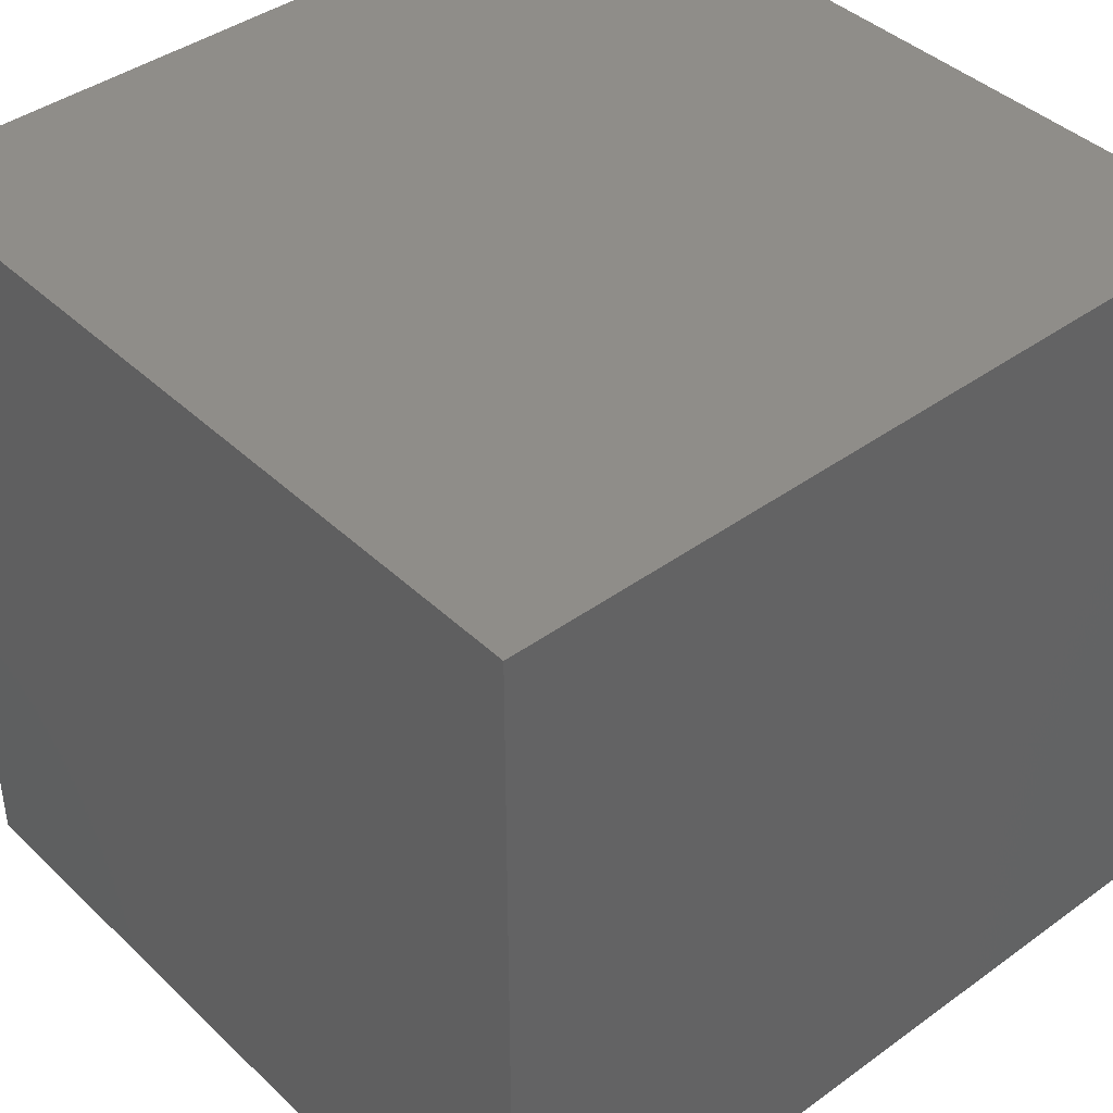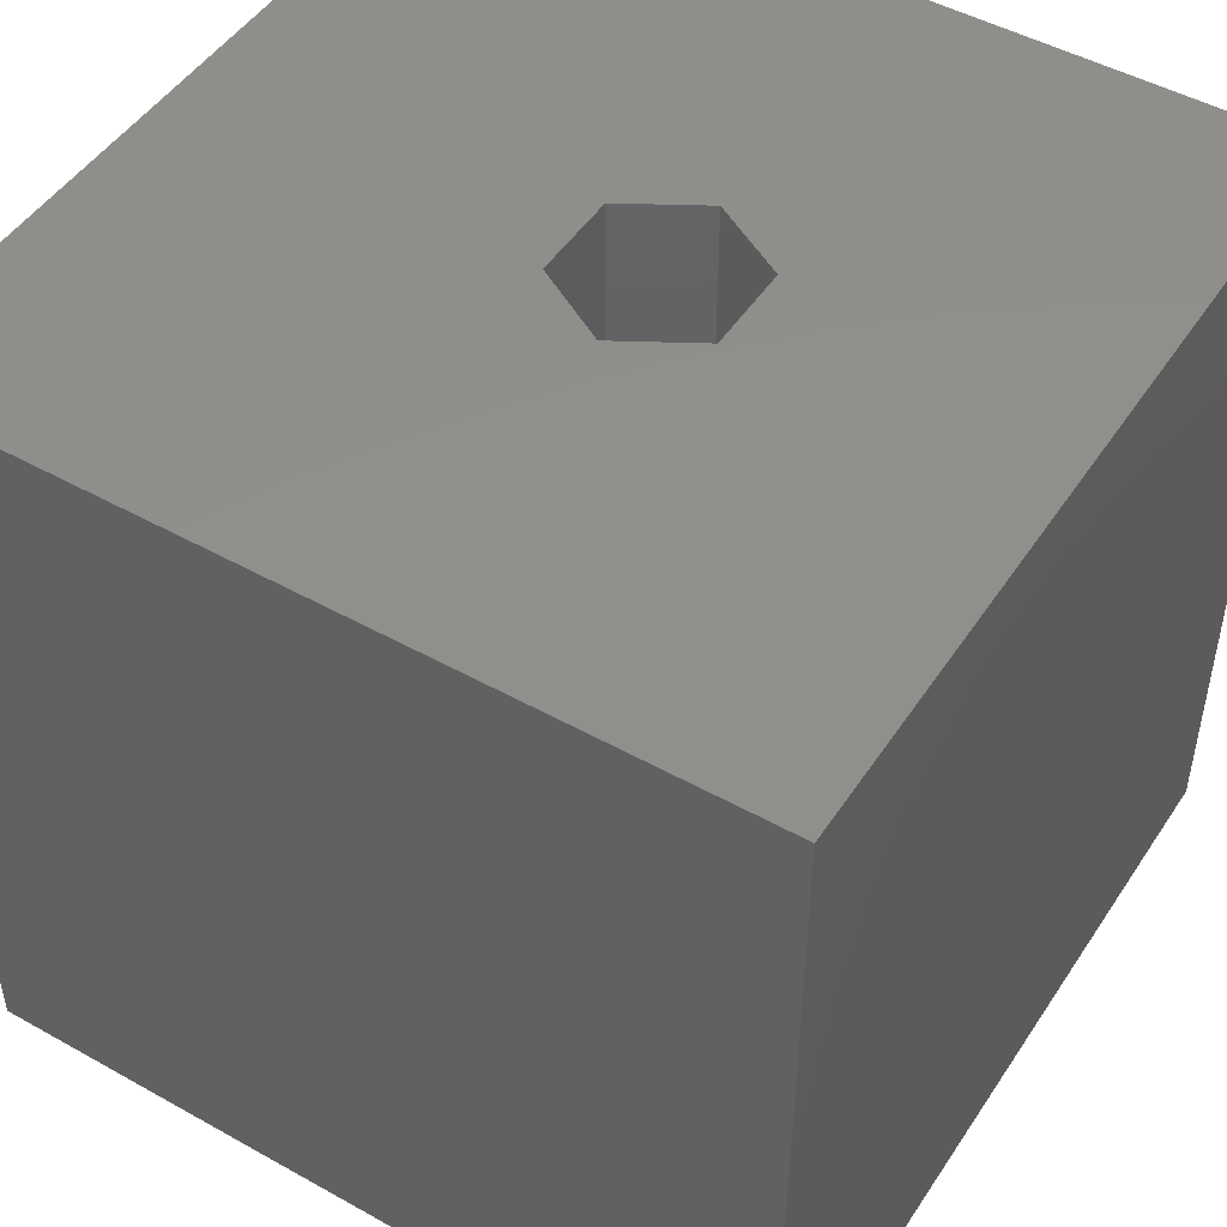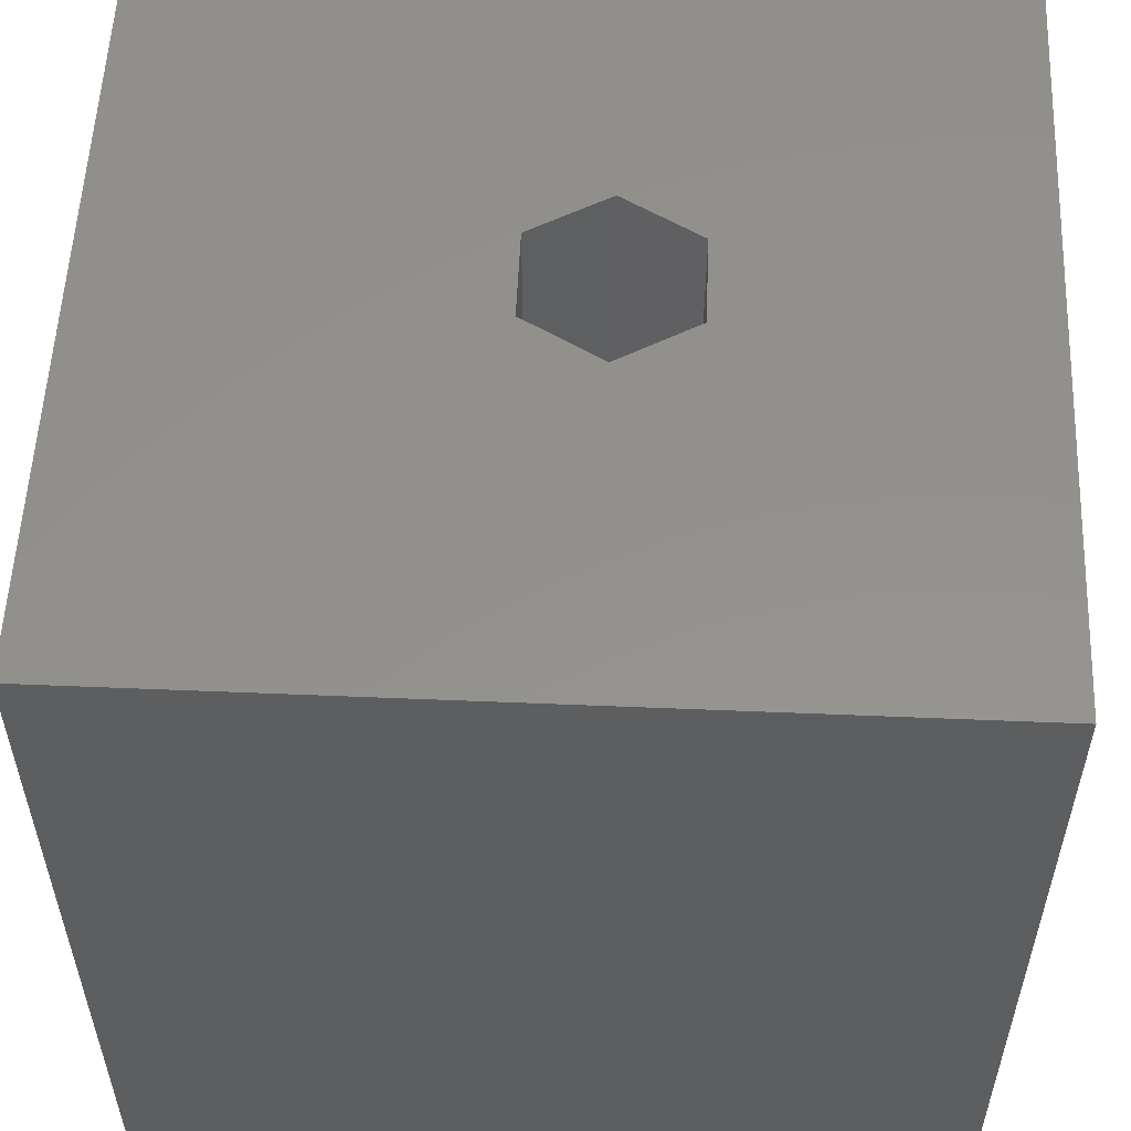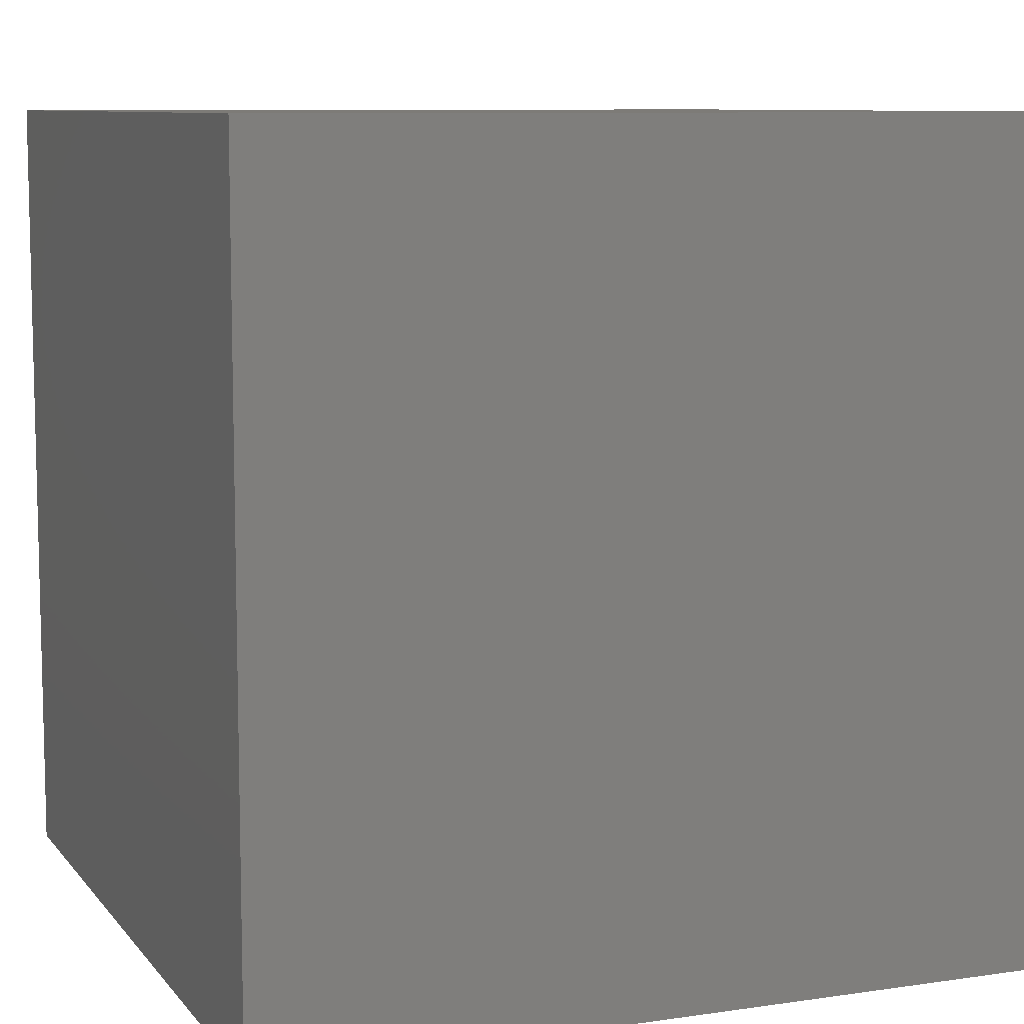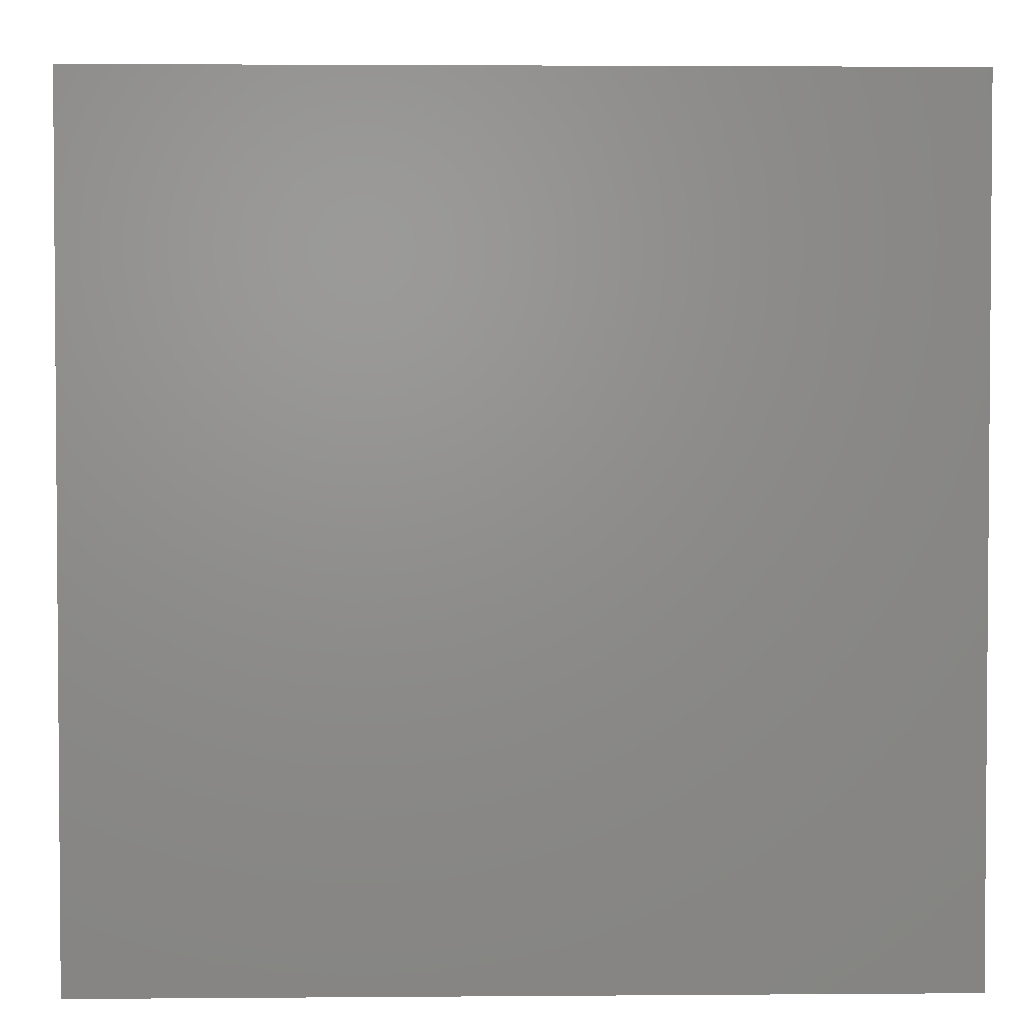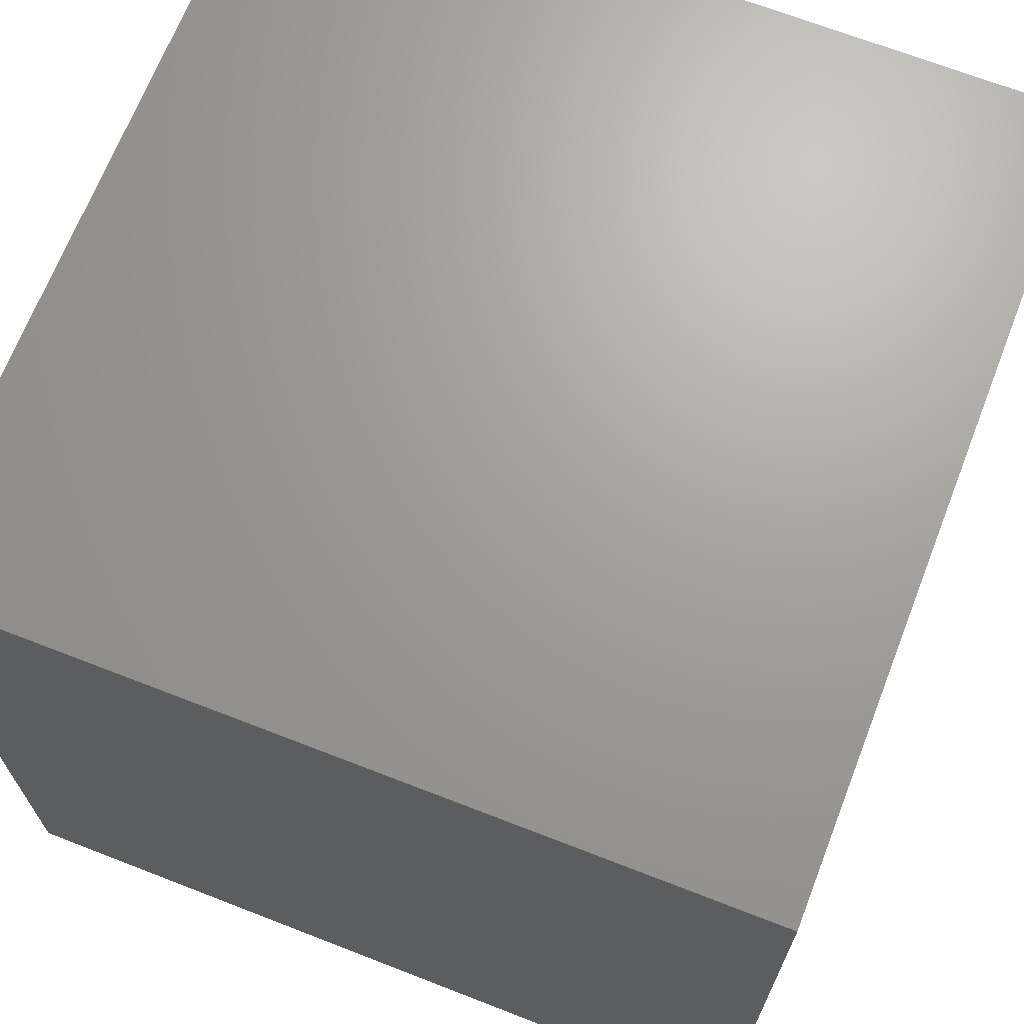
<metadata>
{"format":"stl","ext":"stl","renderer":"f3d","projection":"perspective","resolution":1024,"background":"white","views":[{"elev":41.3,"azim":138.7,"up":"+Y"},{"elev":48.3,"azim":122.0,"up":"+Z"},{"elev":55.2,"azim":92.5,"up":"+Z"},{"elev":8.8,"azim":-111.6,"up":"+Z"},{"elev":2.8,"azim":-91.6,"up":"+Y"},{"elev":68.4,"azim":-158.7,"up":"+Y"}]}
</metadata>
<code>
# stl→obj: 20 verts, 36 faces
v 0 10 10
v 0 10 0
v 0 0 10
v 0 0 0
v 10 10 10
v 6.029 5.473 10
v 10 0 10
v 5.481 4.524 10
v 4.386 4.524 10
v 3.839 5.473 10
v 4.386 6.421 10
v 5.481 6.421 10
v 10 10 0
v 10 0 0
v 3.839 5.473 2.092
v 4.386 6.421 2.092
v 5.481 6.421 2.092
v 6.029 5.473 2.092
v 5.481 4.524 2.092
v 4.386 4.524 2.092
f 1 2 3
f 3 2 4
f 5 6 7
f 7 6 8
f 7 8 3
f 8 9 3
f 3 9 10
f 3 10 1
f 1 10 11
f 1 11 5
f 5 11 12
f 5 12 6
f 13 5 14
f 14 5 7
f 2 13 4
f 4 13 14
f 5 13 1
f 1 13 2
f 14 7 4
f 4 7 3
f 15 16 10
f 10 16 11
f 16 17 11
f 11 17 12
f 17 18 12
f 12 18 6
f 18 19 6
f 6 19 8
f 19 20 8
f 8 20 9
f 20 15 9
f 9 15 10
f 20 19 15
f 15 19 18
f 15 18 16
f 16 18 17

</code>
